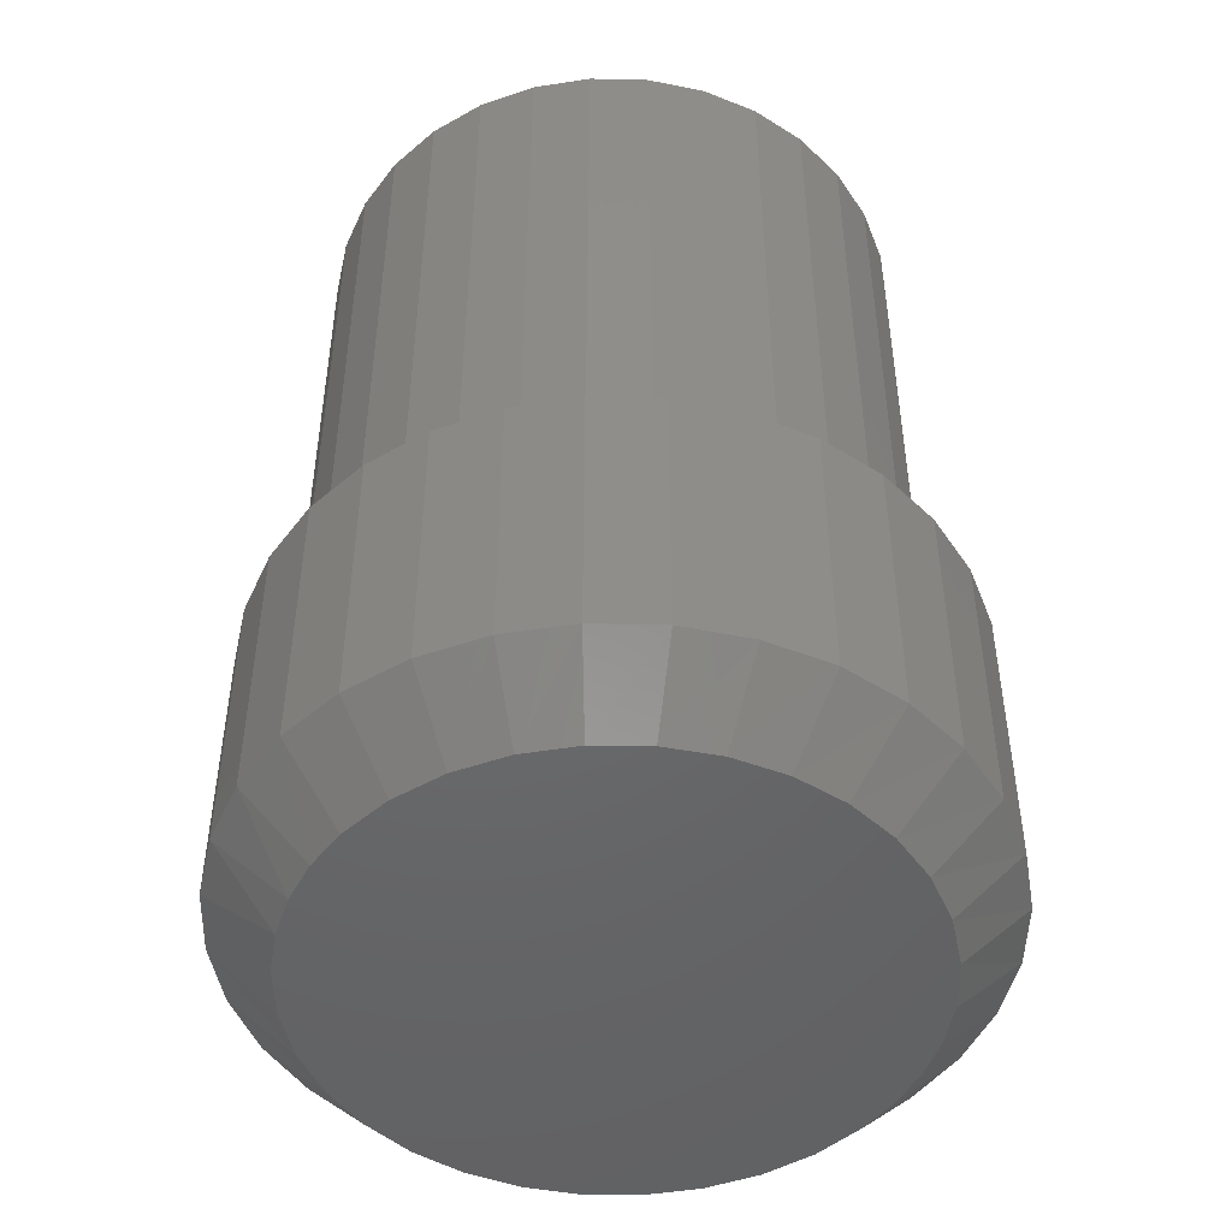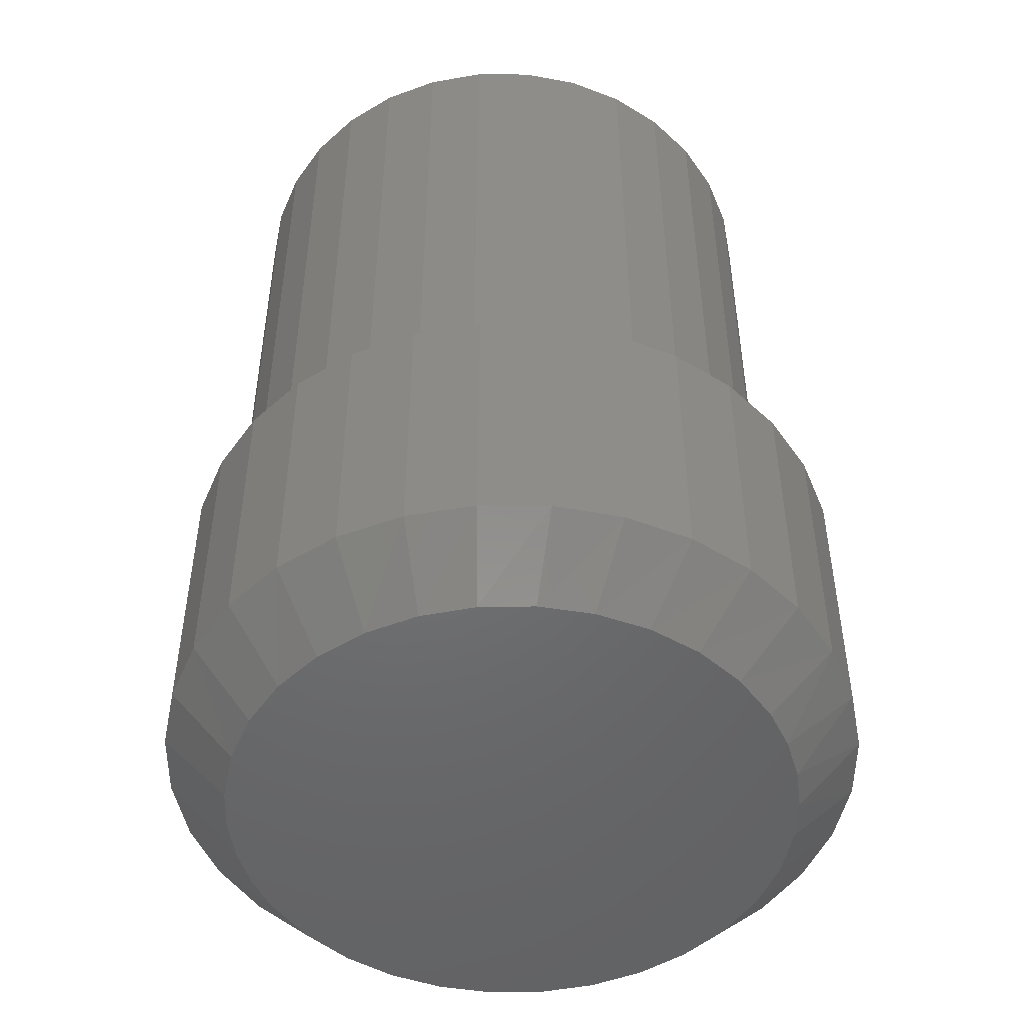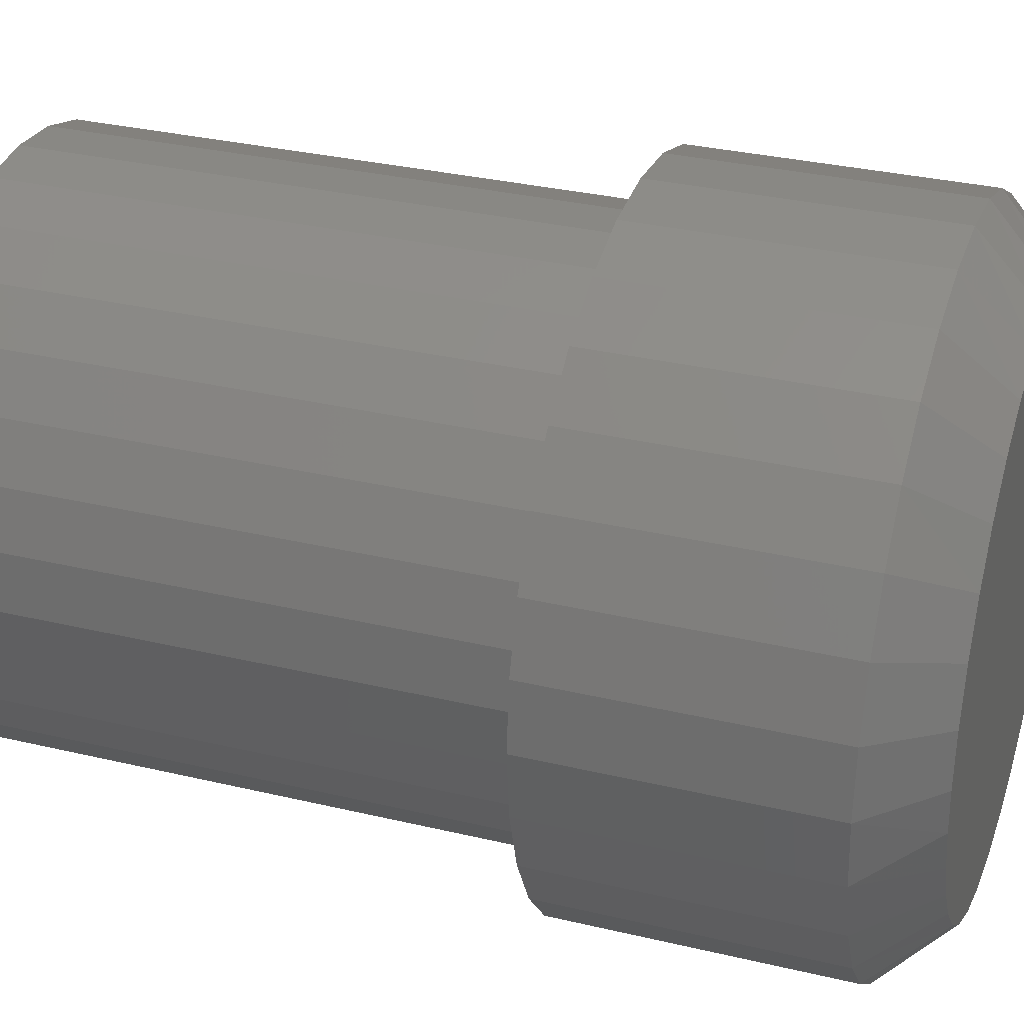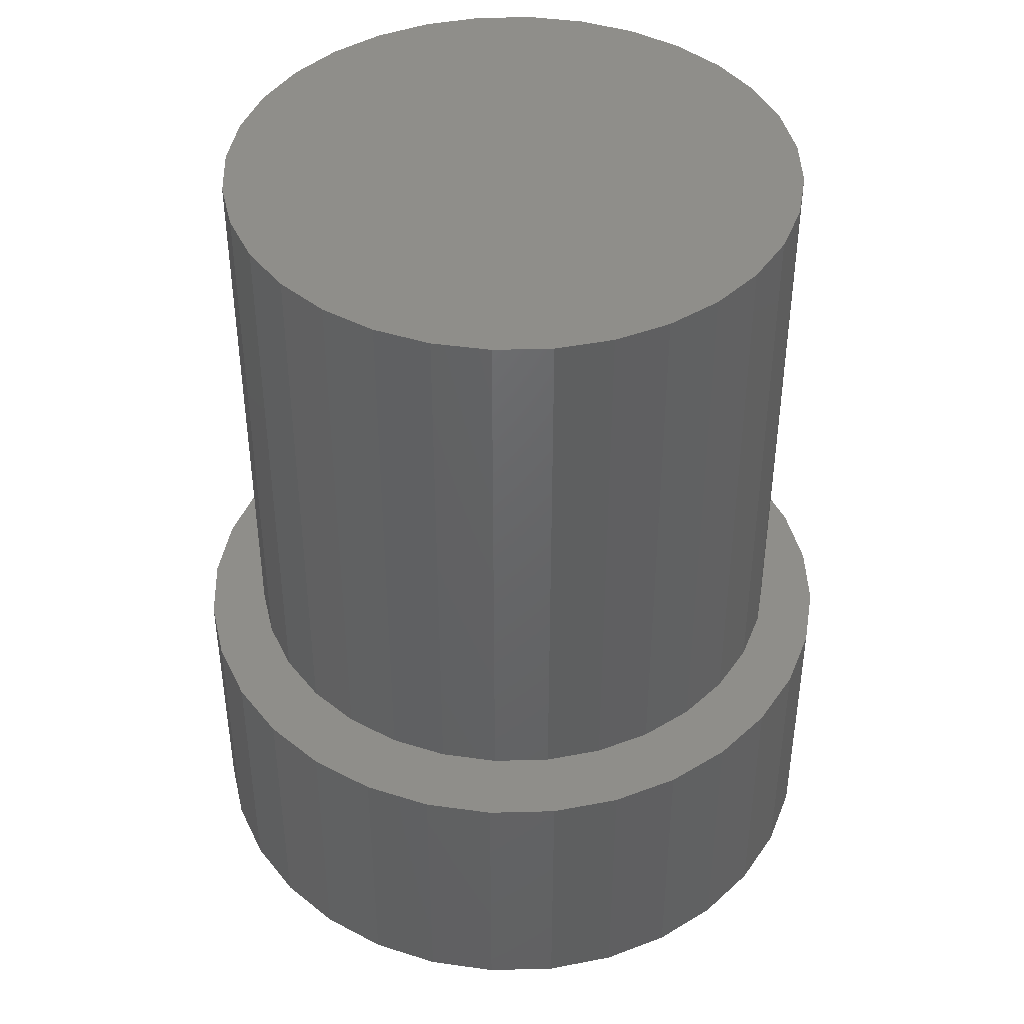
<metadata>
{"format":"stl","ext":"stl","renderer":"f3d","projection":"perspective","resolution":1024,"background":"white","views":[{"elev":-47.9,"azim":139.2,"up":"+Z"},{"elev":-49.2,"azim":174.0,"up":"+Z"},{"elev":31.8,"azim":108.6,"up":"+Y"},{"elev":42.9,"azim":-52.4,"up":"+Z"}]}
</metadata>
<code>
# stl→obj: 260 verts, 512 faces
v -2.161e-17 -0.1672 0.1484
v 0.02622 -0.1698 0.1484
v -0.02622 -0.1698 0.1484
v -0.05142 -0.1774 0.1484
v 0.05142 -0.1774 0.1484
v 0.02622 -0.4334 0.1484
v -0.02622 -0.4334 0.1484
v 0.05142 -0.4257 0.1484
v -2.468e-17 -0.4359 0.1484
v -0.05142 -0.4257 0.1484
v -0.07465 -0.4133 0.1484
v 0.07465 -0.4133 0.1484
v -0.09502 -0.3966 0.1484
v 0.09502 -0.3966 0.1484
v -0.1117 -0.3762 0.1484
v 0.1117 -0.3762 0.1484
v -0.1241 -0.353 0.1484
v 0.1241 -0.353 0.1484
v -0.1318 -0.3278 0.1484
v 0.1318 -0.3278 0.1484
v -0.1344 -0.3016 0.1484
v 0.1344 -0.3016 0.1484
v -0.1318 -0.2753 0.1484
v 0.1318 -0.2753 0.1484
v -0.1241 -0.2501 0.1484
v 0.1241 -0.2501 0.1484
v -0.1117 -0.2269 0.1484
v 0.1117 -0.2269 0.1484
v -0.09502 -0.2065 0.1484
v 0.09502 -0.2065 0.1484
v -0.07465 -0.1898 0.1484
v 0.07465 -0.1898 0.1484
v 0.007072 -0.4488 0.1484
v -3.329e-17 -0.4828 0.1484
v 0.03536 -0.4793 0.1484
v 0.007072 -0.1449 0.1484
v 0.03536 -0.1238 0.1484
v 1.11e-17 -0.1203 0.1484
v -0.03536 -0.1238 0.1484
v -0.06936 -0.1341 0.1484
v -0.02258 -0.1478 0.1484
v -0.1004 -0.1894 0.1484
v -0.07736 -0.1705 0.1484
v -0.1282 -0.1734 0.1484
v -0.1507 -0.2009 0.1484
v -0.1333 -0.355 0.1484
v -0.1675 -0.3709 0.1484
v -0.1193 -0.3813 0.1484
v -0.1007 -0.4523 0.1484
v -0.02258 -0.4459 0.1484
v -0.06936 -0.469 0.1484
v -0.03536 -0.4793 0.1484
v 0.06936 -0.1341 0.1484
v 0.03672 -0.1478 0.1484
v 0.1007 -0.1509 0.1484
v 0.06523 -0.1565 0.1484
v 0.0915 -0.1705 0.1484
v 0.1507 -0.4023 0.1484
v 0.1675 -0.3709 0.1484
v 0.1334 -0.3813 0.1484
v 0.1145 -0.4043 0.1484
v 0.1007 -0.4523 0.1484
v 0.03672 -0.4459 0.1484
v 0.06936 -0.469 0.1484
v -0.1007 -0.1509 0.1484
v -0.05109 -0.1565 0.1484
v -0.1778 -0.3369 0.1484
v -0.142 -0.3265 0.1484
v -0.1812 -0.3016 0.1484
v -0.1449 -0.2969 0.1484
v -0.1778 -0.2662 0.1484
v -0.142 -0.2672 0.1484
v -0.1675 -0.2322 0.1484
v -0.1333 -0.2387 0.1484
v -0.1193 -0.2124 0.1484
v -0.1004 -0.4043 0.1484
v -0.1507 -0.4023 0.1484
v -0.07736 -0.4232 0.1484
v -0.1282 -0.4297 0.1484
v -0.05109 -0.4373 0.1484
v 0.1282 -0.1734 0.1484
v 0.1145 -0.1894 0.1484
v 0.1507 -0.2009 0.1484
v 0.1334 -0.2124 0.1484
v 0.1675 -0.2322 0.1484
v 0.1475 -0.2387 0.1484
v 0.1778 -0.2662 0.1484
v 0.1561 -0.2672 0.1484
v 0.1812 -0.3016 0.1484
v 0.159 -0.2969 0.1484
v 0.1778 -0.3369 0.1484
v 0.1561 -0.3265 0.1484
v 0.1475 -0.355 0.1484
v 0.1282 -0.4297 0.1484
v 0.0915 -0.4232 0.1484
v 0.06523 -0.4373 0.1484
v -5.145e-17 -0.1672 0.0221
v -0.02622 -0.1698 0.0221
v -0.05142 -0.1774 0.0221
v -0.07465 -0.1898 0.0221
v -0.09502 -0.2065 0.0221
v -0.1117 -0.2269 0.0221
v -0.1241 -0.2501 0.0221
v -0.1318 -0.2753 0.0221
v -0.1344 -0.3016 0.0221
v 0.02622 -0.1698 0.0221
v 0.05142 -0.1774 0.0221
v 0.07465 -0.1898 0.0221
v 0.09502 -0.2065 0.0221
v 0.1117 -0.2269 0.0221
v 0.1241 -0.2501 0.0221
v 0.1318 -0.2753 0.0221
v 0.1344 -0.3016 0.0221
v -2.468e-17 -0.4359 0.0221
v 0.02622 -0.4334 0.0221
v 0.05142 -0.4257 0.0221
v 0.07465 -0.4133 0.0221
v 0.09502 -0.3966 0.0221
v 0.1117 -0.3762 0.0221
v 0.1241 -0.353 0.0221
v 0.1318 -0.3278 0.0221
v -0.02622 -0.4334 0.0221
v -0.05142 -0.4257 0.0221
v -0.07465 -0.4133 0.0221
v -0.09502 -0.3966 0.0221
v -0.1117 -0.3762 0.0221
v -0.1241 -0.353 0.0221
v -0.1318 -0.3278 0.0221
v 0.159 -0.2969 0.4453
v 0.1561 -0.3265 0.4453
v 0.1475 -0.355 0.4453
v 0.1334 -0.3813 0.4453
v 0.1145 -0.4043 0.4453
v 0.0915 -0.4232 0.4453
v 0.06523 -0.4373 0.4453
v 0.03672 -0.4459 0.4453
v 0.007072 -0.4488 0.4453
v -0.02258 -0.4459 0.4453
v -0.05109 -0.4373 0.4453
v -0.07736 -0.4232 0.4453
v -0.1004 -0.4043 0.4453
v -0.1193 -0.3813 0.4453
v -0.1333 -0.355 0.4453
v -0.142 -0.3265 0.4453
v -0.1449 -0.2969 0.4453
v -0.142 -0.2672 0.4453
v -0.1333 -0.2387 0.4453
v -0.1193 -0.2124 0.4453
v -0.1004 -0.1894 0.4453
v -0.07736 -0.1705 0.4453
v -0.05109 -0.1565 0.4453
v -0.02258 -0.1478 0.4453
v 0.007072 -0.1449 0.4453
v 0.03672 -0.1478 0.4453
v 0.06523 -0.1565 0.4453
v 0.0915 -0.1705 0.4453
v 0.1145 -0.1894 0.4453
v 0.1334 -0.2124 0.4453
v 0.1475 -0.2387 0.4453
v 0.1561 -0.2672 0.4453
v 0.1812 -0.3016 0.002681
v 0.1778 -0.3369 0.002681
v 0.1675 -0.3709 0.002681
v 0.1507 -0.4023 0.002681
v 0.1282 -0.4297 0.002681
v 0.1007 -0.4523 0.002681
v 0.06936 -0.469 0.002681
v 0.03536 -0.4793 0.002681
v -3.553e-16 -0.4828 0.002681
v -0.03536 -0.4793 0.002681
v -0.06936 -0.469 0.002681
v -0.1007 -0.4523 0.002681
v -0.1282 -0.4297 0.002681
v -0.1507 -0.4023 0.002681
v -0.1675 -0.3709 0.002681
v -0.1778 -0.3369 0.002681
v -0.1812 -0.3016 0.002681
v -0.1778 -0.2662 0.002681
v -0.1675 -0.2322 0.002681
v -0.1507 -0.2009 0.002681
v -0.1282 -0.1734 0.002681
v -0.1007 -0.1509 0.002681
v -0.06936 -0.1341 0.002681
v -0.03536 -0.1238 0.002681
v 1.11e-17 -0.1203 0.002681
v 0.03536 -0.1238 0.002681
v 0.06936 -0.1341 0.002681
v 0.1007 -0.1509 0.002681
v 0.1282 -0.1734 0.002681
v 0.1507 -0.2009 0.002681
v 0.1675 -0.2322 0.002681
v 0.1778 -0.2662 0.002681
v 0.003776 -0.1543 -0.03125
v 0.03186 -0.1577 -0.03125
v -0.02448 -0.1563 -0.03125
v -0.05189 -0.1637 -0.03125
v 0.05877 -0.1665 -0.03125
v 0.02448 -0.4469 -0.03125
v -0.03186 -0.4454 -0.03125
v 0.05189 -0.4395 -0.03125
v -0.003776 -0.4488 -0.03125
v -0.1401 -0.256 -0.03125
v -0.1313 -0.2347 -0.03125
v 0.1363 -0.2457 -0.03125
v -0.1192 -0.215 -0.03125
v 0.123 -0.2205 -0.03125
v -0.1002 -0.1935 -0.03125
v 0.1052 -0.1984 -0.03125
v -0.07745 -0.1762 -0.03125
v 0.08351 -0.1802 -0.03125
v 0.1192 -0.3882 -0.03125
v -0.123 -0.3826 -0.03125
v 0.1313 -0.3684 -0.03125
v -0.1363 -0.3574 -0.03125
v 0.1401 -0.3471 -0.03125
v -0.1445 -0.3301 -0.03125
v 0.1455 -0.3246 -0.03125
v -0.1473 -0.3016 -0.03125
v 0.1473 -0.3016 -0.03125
v -0.1455 -0.2785 -0.03125
v 0.1445 -0.2731 -0.03125
v -0.05877 -0.4367 -0.03125
v -0.08351 -0.4229 -0.03125
v 0.07745 -0.4269 -0.03125
v -0.1052 -0.4047 -0.03125
v 0.1002 -0.4096 -0.03125
v -0.02126 -0.1754 0.01562
v 0.02766 -0.1767 0.01562
v 0.003278 -0.1737 0.01562
v -0.04505 -0.1818 0.01562
v 0.05102 -0.1843 0.01562
v -0.06724 -0.1927 0.01562
v 0.07251 -0.1962 0.01562
v 0.06724 -0.4104 0.01562
v -0.05102 -0.4188 0.01562
v 0.04505 -0.4213 0.01562
v -0.02766 -0.4264 0.01562
v 0.02126 -0.4277 0.01562
v -0.003278 -0.4294 0.01562
v 0.09134 -0.212 0.01562
v -0.08697 -0.2078 0.01562
v 0.1068 -0.2312 0.01562
v -0.1035 -0.2264 0.01562
v 0.1184 -0.253 0.01562
v -0.114 -0.2435 0.01562
v -0.1216 -0.262 0.01562
v 0.1255 -0.2768 0.01562
v -0.1263 -0.2816 0.01562
v 0.1279 -0.3016 0.01562
v -0.1279 -0.3016 0.01562
v 0.1263 -0.3216 0.01562
v -0.1255 -0.3263 0.01562
v 0.1216 -0.3411 0.01562
v -0.1184 -0.3501 0.01562
v 0.114 -0.3596 0.01562
v -0.1068 -0.3719 0.01562
v 0.1035 -0.3767 0.01562
v 0.08697 -0.3953 0.01562
v -0.09134 -0.3911 0.01562
v -0.07251 -0.4069 0.01562
f 1 2 3
f 4 3 2
f 5 4 2
f 6 7 8
f 9 7 6
f 7 10 8
f 8 10 11
f 8 11 12
f 12 11 13
f 12 13 14
f 14 13 15
f 14 15 16
f 16 15 17
f 16 17 18
f 18 17 19
f 18 19 20
f 20 19 21
f 20 21 22
f 22 21 23
f 22 23 24
f 24 23 25
f 24 25 26
f 26 25 27
f 26 27 28
f 28 27 29
f 28 29 30
f 30 29 31
f 30 31 32
f 32 31 4
f 32 4 5
f 33 34 35
f 36 37 38
f 36 38 39
f 36 39 40
f 41 36 40
f 42 43 44
f 44 45 42
f 46 47 48
f 49 33 50
f 33 49 51
f 33 51 52
f 33 52 34
f 36 53 37
f 53 36 54
f 53 54 55
f 55 54 56
f 55 56 57
f 58 59 60
f 60 61 58
f 62 63 33
f 64 62 33
f 33 35 64
f 65 44 43
f 65 43 66
f 65 66 41
f 65 41 40
f 47 46 67
f 67 46 68
f 67 68 69
f 69 68 70
f 69 70 71
f 71 70 72
f 71 72 73
f 73 72 74
f 73 74 45
f 45 74 75
f 45 75 42
f 48 47 76
f 76 47 77
f 76 77 78
f 78 77 79
f 78 79 80
f 80 79 49
f 80 49 50
f 55 57 81
f 81 57 82
f 81 82 83
f 83 82 84
f 83 84 85
f 85 84 86
f 85 86 87
f 87 86 88
f 87 88 89
f 89 88 90
f 89 90 91
f 91 90 92
f 91 92 59
f 59 92 93
f 59 93 60
f 58 61 94
f 94 61 95
f 94 95 62
f 62 95 96
f 62 96 63
f 97 3 98
f 98 3 4
f 98 4 99
f 99 4 31
f 99 31 100
f 100 31 29
f 100 29 101
f 101 29 27
f 101 27 102
f 102 27 25
f 102 25 103
f 103 25 23
f 103 23 104
f 104 23 21
f 104 21 105
f 3 97 1
f 1 97 106
f 1 106 2
f 2 106 107
f 2 107 5
f 5 107 108
f 5 108 32
f 32 108 109
f 32 109 30
f 30 109 110
f 30 110 28
f 28 110 111
f 28 111 26
f 26 111 112
f 26 112 24
f 24 112 113
f 24 113 22
f 114 6 115
f 115 6 8
f 115 8 116
f 116 8 12
f 116 12 117
f 117 12 14
f 117 14 118
f 118 14 16
f 118 16 119
f 119 16 18
f 119 18 120
f 120 18 20
f 120 20 121
f 121 20 22
f 121 22 113
f 6 114 9
f 9 114 122
f 9 122 7
f 7 122 123
f 7 123 10
f 10 123 124
f 10 124 11
f 11 124 125
f 11 125 13
f 13 125 126
f 13 126 15
f 15 126 127
f 15 127 17
f 17 127 128
f 17 128 19
f 19 128 105
f 19 105 21
f 90 129 92
f 92 129 130
f 92 130 93
f 93 130 131
f 93 131 60
f 60 131 132
f 60 132 61
f 61 132 133
f 61 133 95
f 95 133 134
f 95 134 96
f 96 134 135
f 96 135 63
f 63 135 136
f 63 136 33
f 33 136 137
f 33 137 50
f 50 137 138
f 50 138 80
f 80 138 139
f 80 139 78
f 78 139 140
f 78 140 76
f 76 140 141
f 76 141 48
f 48 141 142
f 48 142 46
f 46 142 143
f 46 143 68
f 68 143 144
f 68 144 70
f 70 144 145
f 70 145 72
f 72 145 146
f 72 146 74
f 74 146 147
f 74 147 75
f 75 147 148
f 75 148 42
f 42 148 149
f 42 149 43
f 43 149 150
f 43 150 66
f 66 150 151
f 66 151 41
f 41 151 152
f 41 152 36
f 36 152 153
f 36 153 54
f 54 153 154
f 54 154 56
f 56 154 155
f 56 155 57
f 57 155 156
f 57 156 82
f 82 156 157
f 82 157 84
f 84 157 158
f 84 158 86
f 86 158 159
f 86 159 88
f 88 159 160
f 88 160 90
f 90 160 129
f 152 154 153
f 154 152 151
f 154 151 155
f 135 138 136
f 136 138 137
f 155 151 156
f 156 151 150
f 156 150 157
f 157 150 149
f 157 149 158
f 158 149 148
f 158 148 159
f 159 148 147
f 159 147 160
f 160 147 146
f 160 146 129
f 129 146 145
f 129 145 130
f 130 145 144
f 130 144 131
f 131 144 143
f 131 143 132
f 132 143 142
f 132 142 133
f 133 142 141
f 133 141 134
f 134 141 140
f 134 140 135
f 135 140 139
f 135 139 138
f 161 89 162
f 162 89 91
f 162 91 163
f 163 91 59
f 163 59 164
f 164 59 58
f 164 58 165
f 165 58 94
f 165 94 166
f 166 94 62
f 166 62 167
f 167 62 64
f 167 64 168
f 168 64 35
f 168 35 169
f 169 35 34
f 169 34 170
f 170 34 52
f 170 52 171
f 171 52 51
f 171 51 172
f 172 51 49
f 172 49 173
f 173 49 79
f 173 79 174
f 174 79 77
f 174 77 175
f 175 77 47
f 175 47 176
f 176 47 67
f 176 67 177
f 177 67 69
f 177 69 178
f 178 69 71
f 178 71 179
f 179 71 73
f 179 73 180
f 180 73 45
f 180 45 181
f 181 45 44
f 181 44 182
f 182 44 65
f 182 65 183
f 183 65 40
f 183 40 184
f 184 40 39
f 184 39 185
f 185 39 38
f 185 38 186
f 186 38 37
f 186 37 187
f 187 37 53
f 187 53 188
f 188 53 55
f 188 55 189
f 189 55 81
f 189 81 190
f 190 81 83
f 190 83 191
f 191 83 85
f 191 85 192
f 192 85 87
f 192 87 161
f 161 87 89
f 193 194 195
f 196 195 194
f 197 196 194
f 198 199 200
f 201 199 198
f 202 203 204
f 204 203 205
f 204 205 206
f 206 205 207
f 206 207 208
f 208 207 209
f 208 209 210
f 210 209 196
f 210 196 197
f 211 212 213
f 213 212 214
f 213 214 215
f 215 214 216
f 215 216 217
f 217 216 218
f 217 218 219
f 219 218 220
f 219 220 221
f 221 220 202
f 221 202 204
f 199 222 200
f 200 222 223
f 200 223 224
f 224 223 225
f 224 225 226
f 226 225 212
f 226 212 211
f 203 179 180
f 178 179 202
f 202 179 203
f 208 189 206
f 206 189 190
f 206 190 204
f 204 190 191
f 204 191 221
f 221 191 192
f 221 192 219
f 219 192 161
f 218 177 220
f 220 177 178
f 220 178 202
f 193 185 194
f 194 185 186
f 194 186 197
f 197 186 187
f 197 187 210
f 210 187 188
f 210 188 208
f 208 188 189
f 207 181 209
f 209 181 182
f 209 182 196
f 196 182 183
f 196 183 195
f 195 183 184
f 195 184 193
f 193 184 185
f 181 207 180
f 180 207 205
f 180 205 203
f 213 163 164
f 162 163 215
f 215 163 213
f 219 161 217
f 217 161 162
f 217 162 215
f 225 173 212
f 212 173 174
f 212 174 214
f 214 174 175
f 214 175 216
f 216 175 176
f 216 176 218
f 218 176 177
f 201 169 199
f 199 169 170
f 199 170 222
f 222 170 171
f 222 171 223
f 223 171 172
f 223 172 225
f 225 172 173
f 226 165 224
f 224 165 166
f 224 166 200
f 200 166 167
f 200 167 198
f 198 167 168
f 198 168 201
f 201 168 169
f 165 226 164
f 164 226 211
f 164 211 213
f 227 228 229
f 228 227 230
f 228 230 231
f 231 230 232
f 231 232 233
f 234 235 236
f 236 235 237
f 236 237 238
f 238 237 239
f 233 232 240
f 240 232 241
f 240 241 242
f 242 241 243
f 242 243 244
f 244 243 245
f 244 245 246
f 244 246 247
f 247 246 248
f 247 248 249
f 249 248 250
f 249 250 251
f 251 250 252
f 251 252 253
f 253 252 254
f 253 254 255
f 255 254 256
f 255 256 257
f 257 256 258
f 258 256 259
f 258 259 234
f 234 259 260
f 234 260 235
f 113 112 249
f 112 247 249
f 250 248 105
f 248 104 105
f 112 111 244
f 247 112 244
f 110 109 242
f 242 111 110
f 244 111 242
f 109 108 233
f 240 109 233
f 108 107 231
f 233 108 231
f 106 97 228
f 228 107 106
f 231 107 228
f 97 98 227
f 229 97 227
f 98 99 230
f 227 98 230
f 100 101 232
f 232 99 100
f 230 99 232
f 101 102 243
f 241 101 243
f 102 103 245
f 243 102 245
f 246 104 248
f 246 103 104
f 245 103 246
f 240 242 109
f 229 228 97
f 241 232 101
f 249 251 113
f 251 121 113
f 105 128 250
f 128 252 250
f 128 127 254
f 252 128 254
f 126 125 256
f 256 127 126
f 254 127 256
f 125 124 260
f 259 125 260
f 124 123 235
f 260 124 235
f 122 114 237
f 237 123 122
f 235 123 237
f 114 115 238
f 239 114 238
f 115 116 236
f 238 115 236
f 117 118 234
f 234 116 117
f 236 116 234
f 118 119 257
f 258 118 257
f 119 120 255
f 257 119 255
f 253 121 251
f 253 120 121
f 255 120 253
f 259 256 125
f 239 237 114
f 258 234 118

</code>
